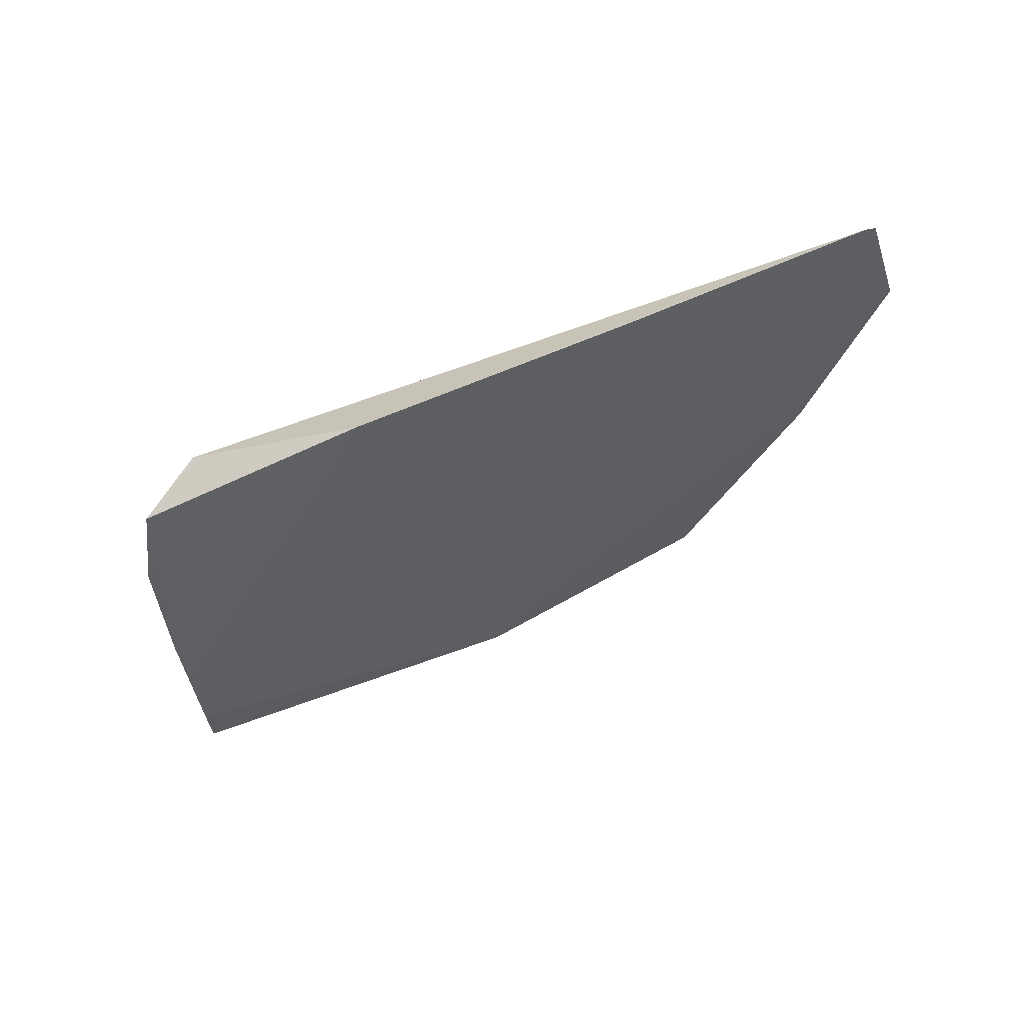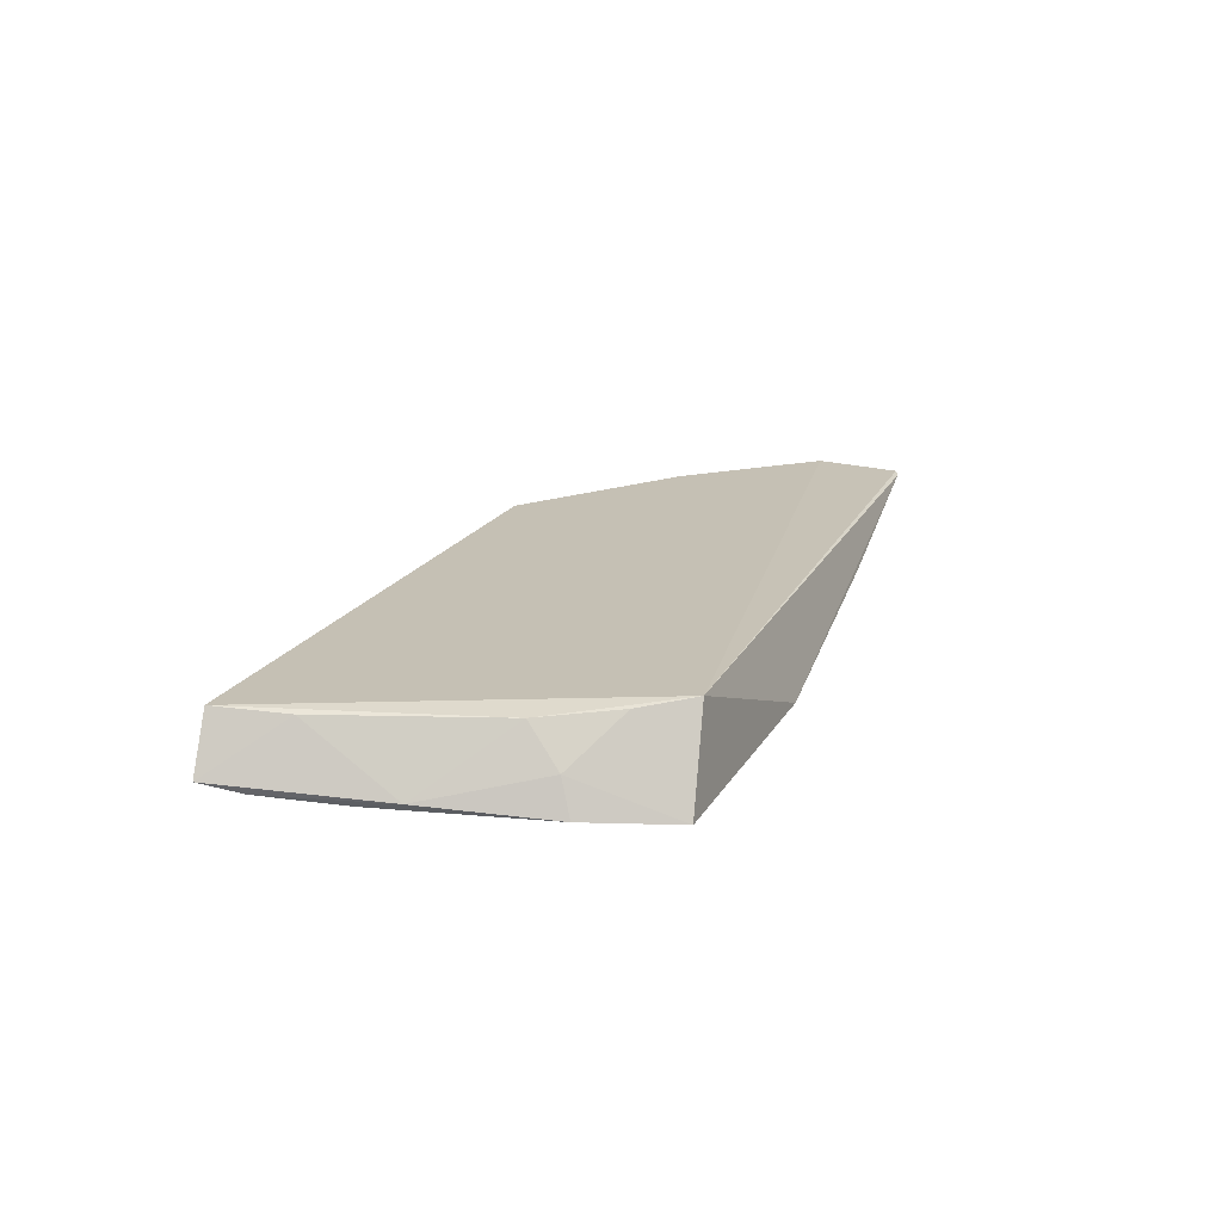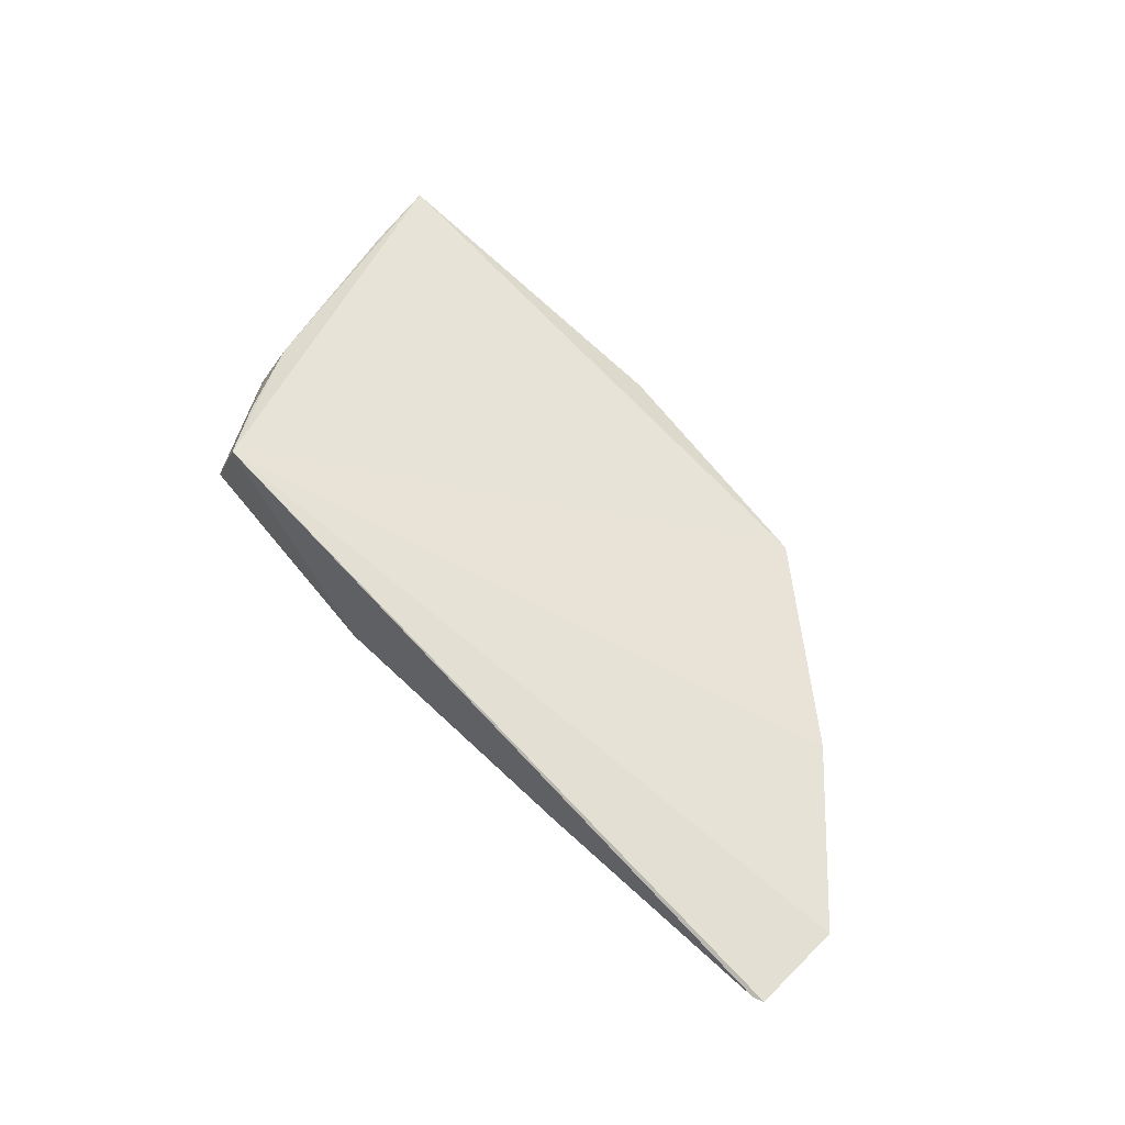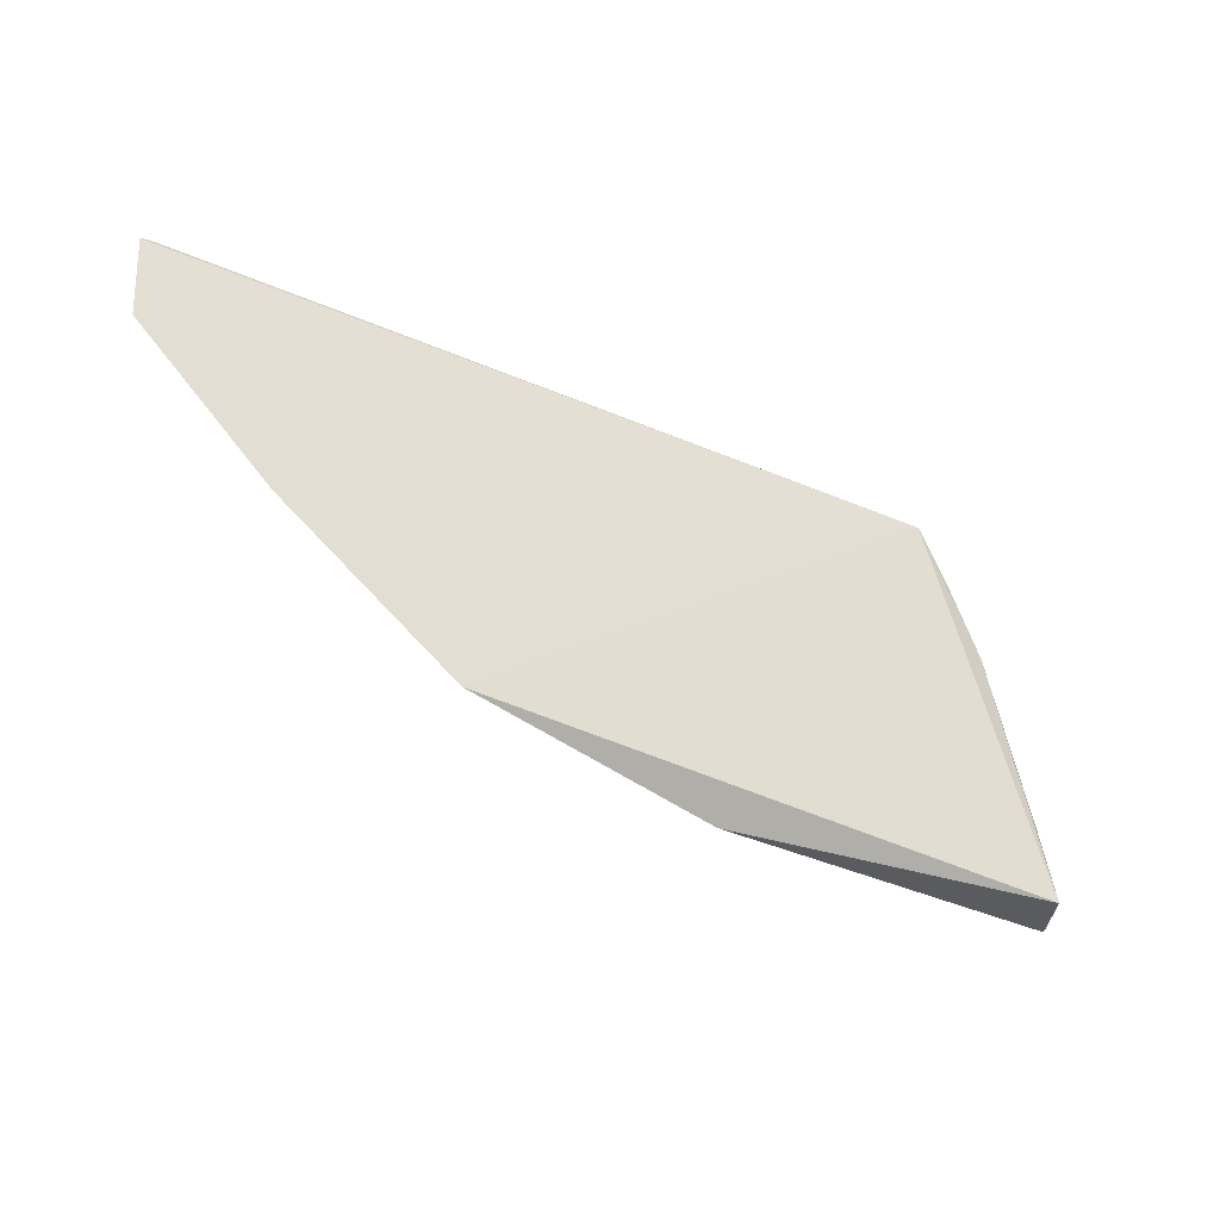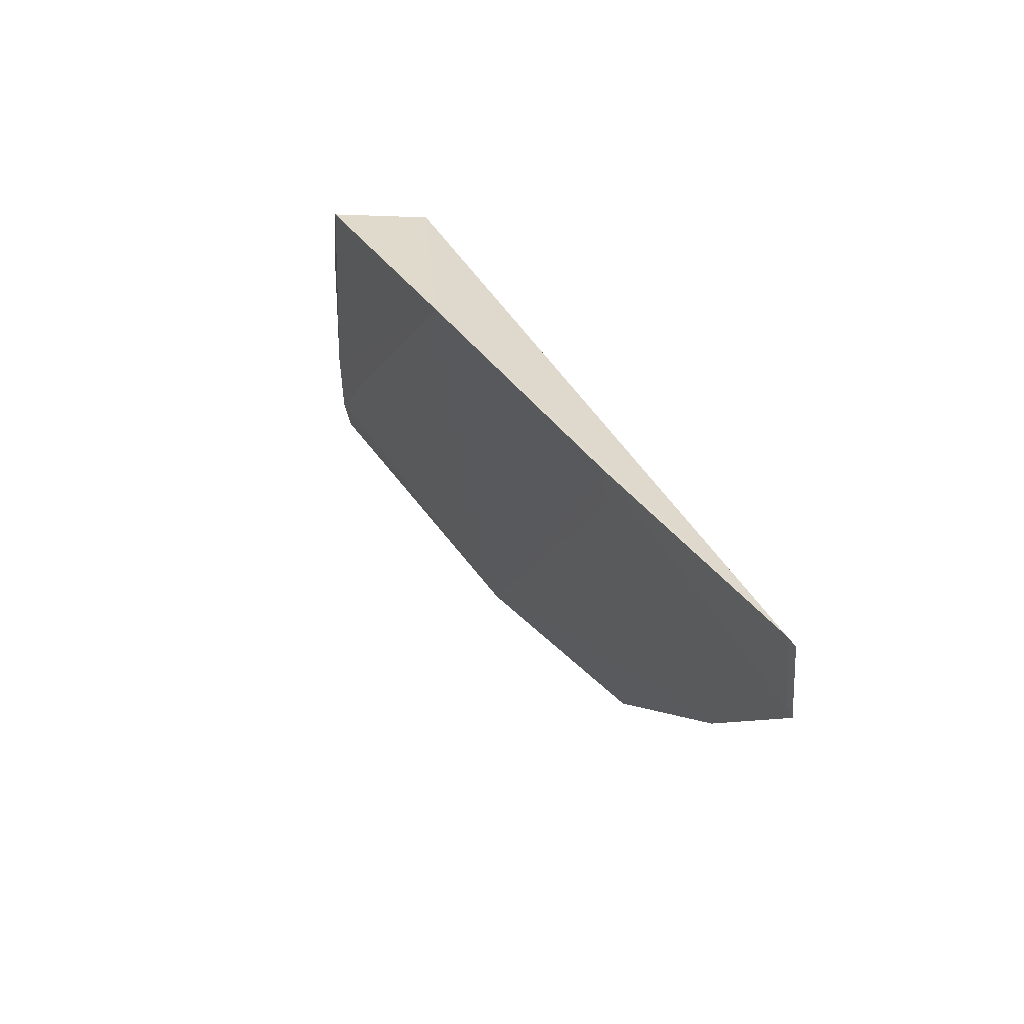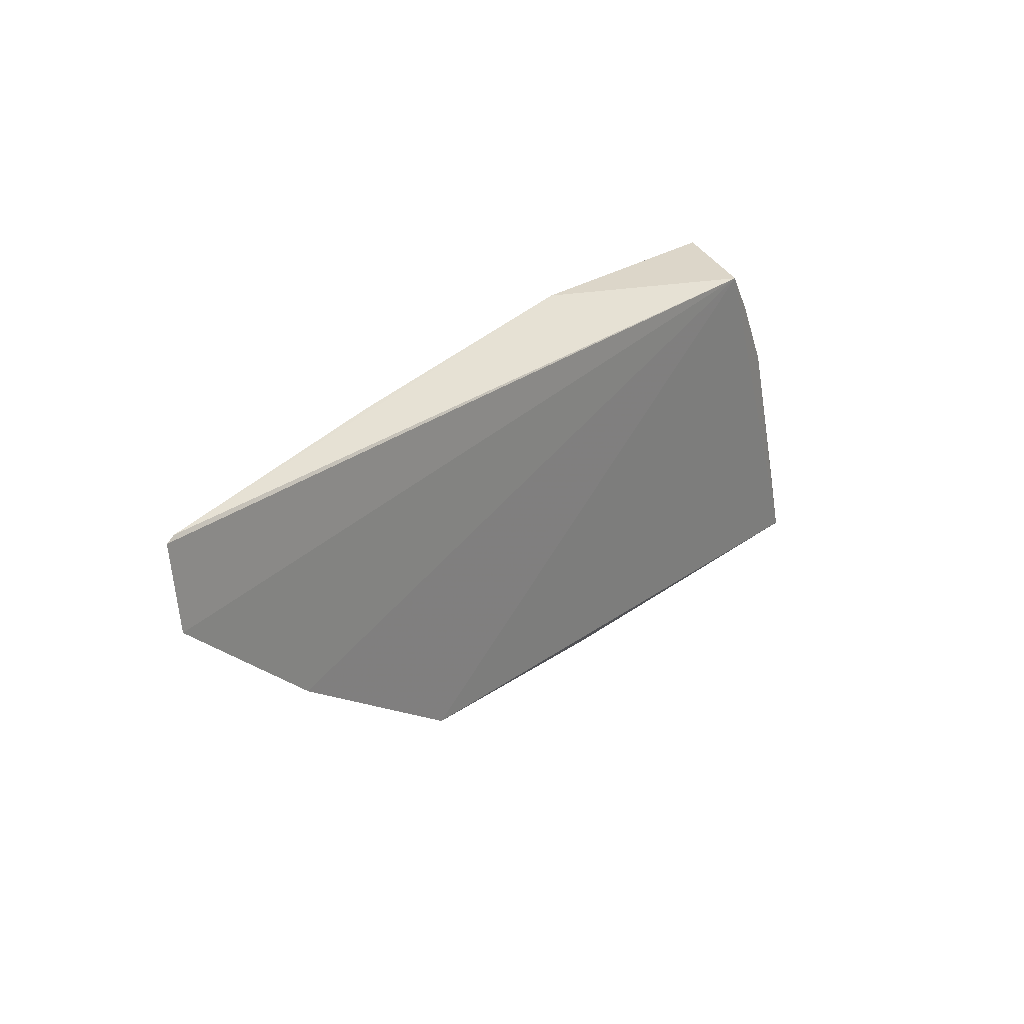
<metadata>
{"format":"obj","ext":"obj","renderer":"f3d","projection":"perspective","resolution":1024,"background":"white","views":[{"elev":-49.0,"azim":-160.2,"up":"+Z"},{"elev":15.7,"azim":106.8,"up":"+Z"},{"elev":61.8,"azim":-133.3,"up":"+Z"},{"elev":-32.6,"azim":-28.0,"up":"+Y"},{"elev":39.3,"azim":-112.9,"up":"+Y"},{"elev":30.9,"azim":-46.3,"up":"+Y"}]}
</metadata>
<code>
v 0.4312 0.09814 0.2581
v 0.4396 0.09779 0.2389
v 0.4024 0.2277 0.2272
v 0.1168 0.2353 0.2662
v 0.2195 0.1129 0.2683
v 0.3118 0.2366 0.2343
v 0.3883 0.2267 0.2594
v 0.4147 0.1942 0.2425
v 0.3085 0.09634 0.2554
v 0.436 0.1119 0.2355
v 0.1139 0.2039 0.2695
v 0.4271 0.1229 0.2565
v 0.4298 0.1406 0.2329
v 0.1134 0.234 0.2671
v 0.1591 0.1588 0.2698
v 0.2064 0.2362 0.25
v 0.4288 0.1544 0.2347
v 0.4116 0.1834 0.2564
v 0.1162 0.2062 0.2688
v 0.4177 0.1979 0.2303
v 0.3992 0.2091 0.2575
v 0.2068 0.2213 0.2522
f 7 5 1
f 7 6 4
f 7 3 6
f 8 3 7
f 9 2 1
f 9 1 5
f 10 9 6
f 10 2 9
f 12 1 2
f 13 10 6
f 13 6 3
f 14 11 7
f 14 7 4
f 15 5 7
f 15 7 11
f 15 11 9
f 15 9 5
f 16 4 6
f 16 6 9
f 17 12 2
f 17 2 10
f 17 10 13
f 18 7 1
f 18 1 12
f 18 17 8
f 18 12 17
f 19 4 16
f 19 14 4
f 19 11 14
f 19 9 11
f 20 17 13
f 20 13 3
f 20 3 8
f 20 8 17
f 21 18 8
f 21 8 7
f 21 7 18
f 22 19 16
f 22 16 9
f 22 9 19

</code>
